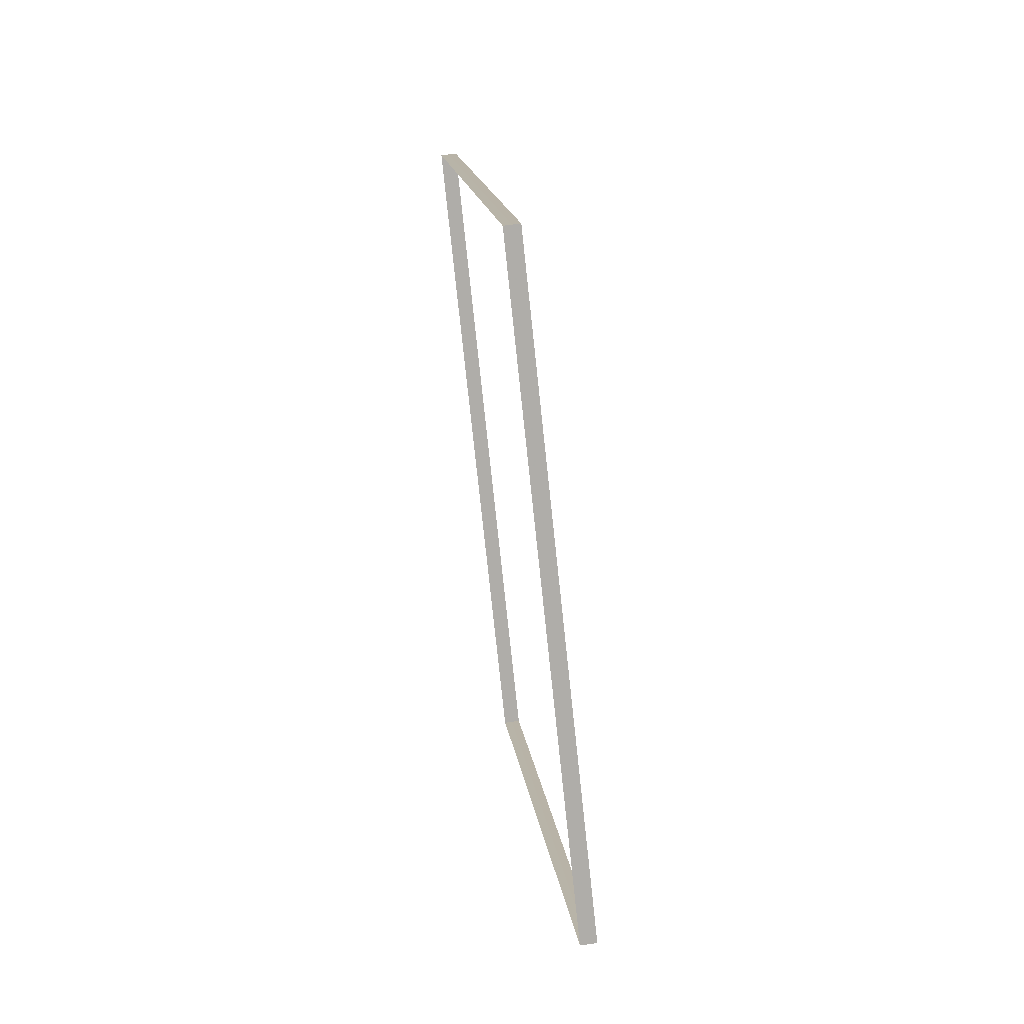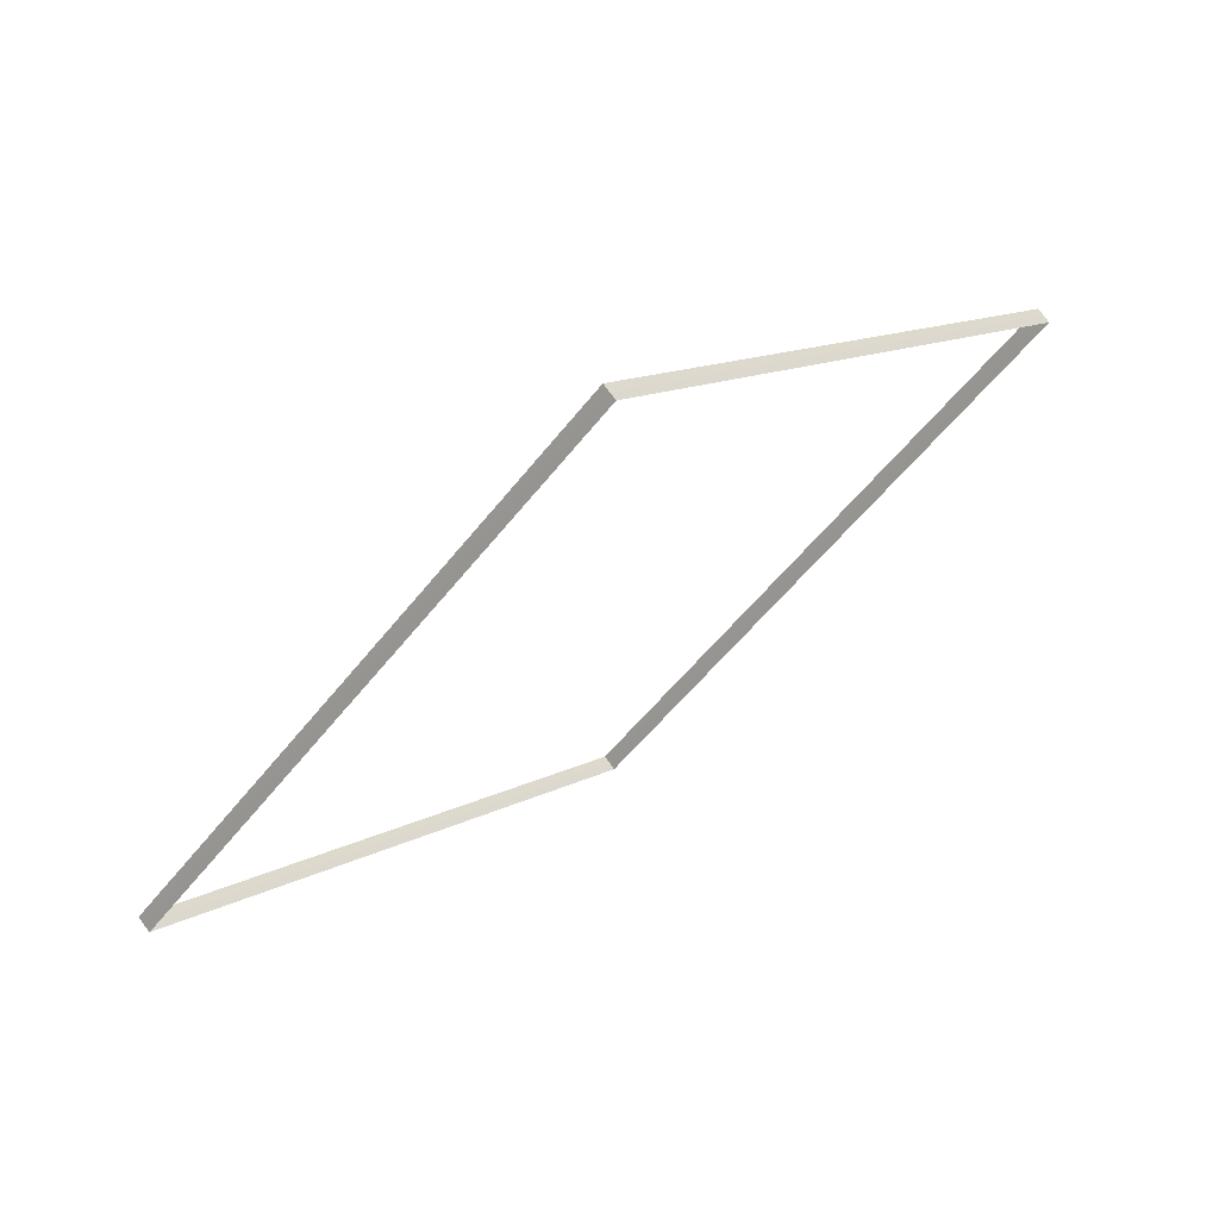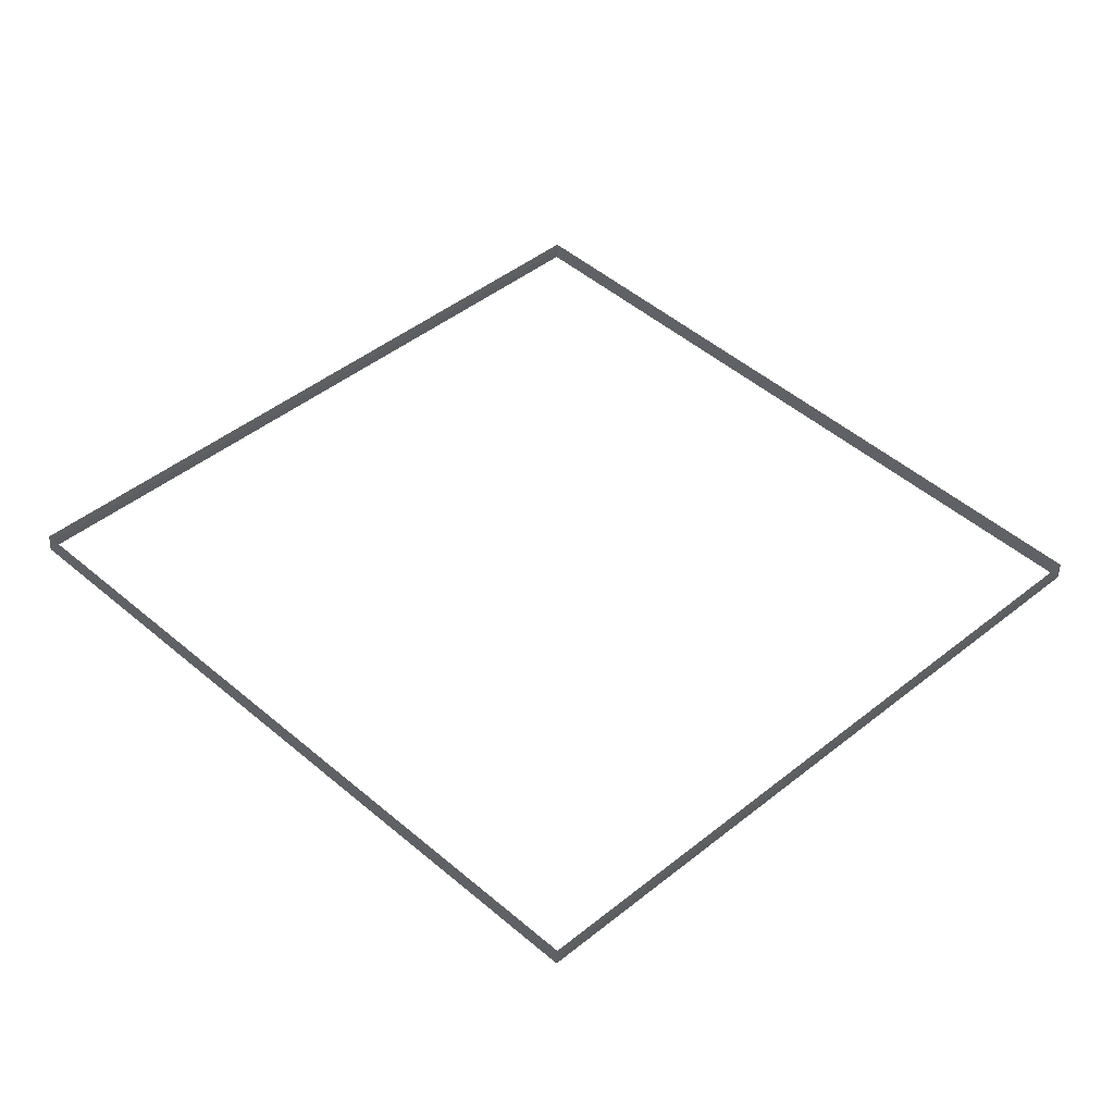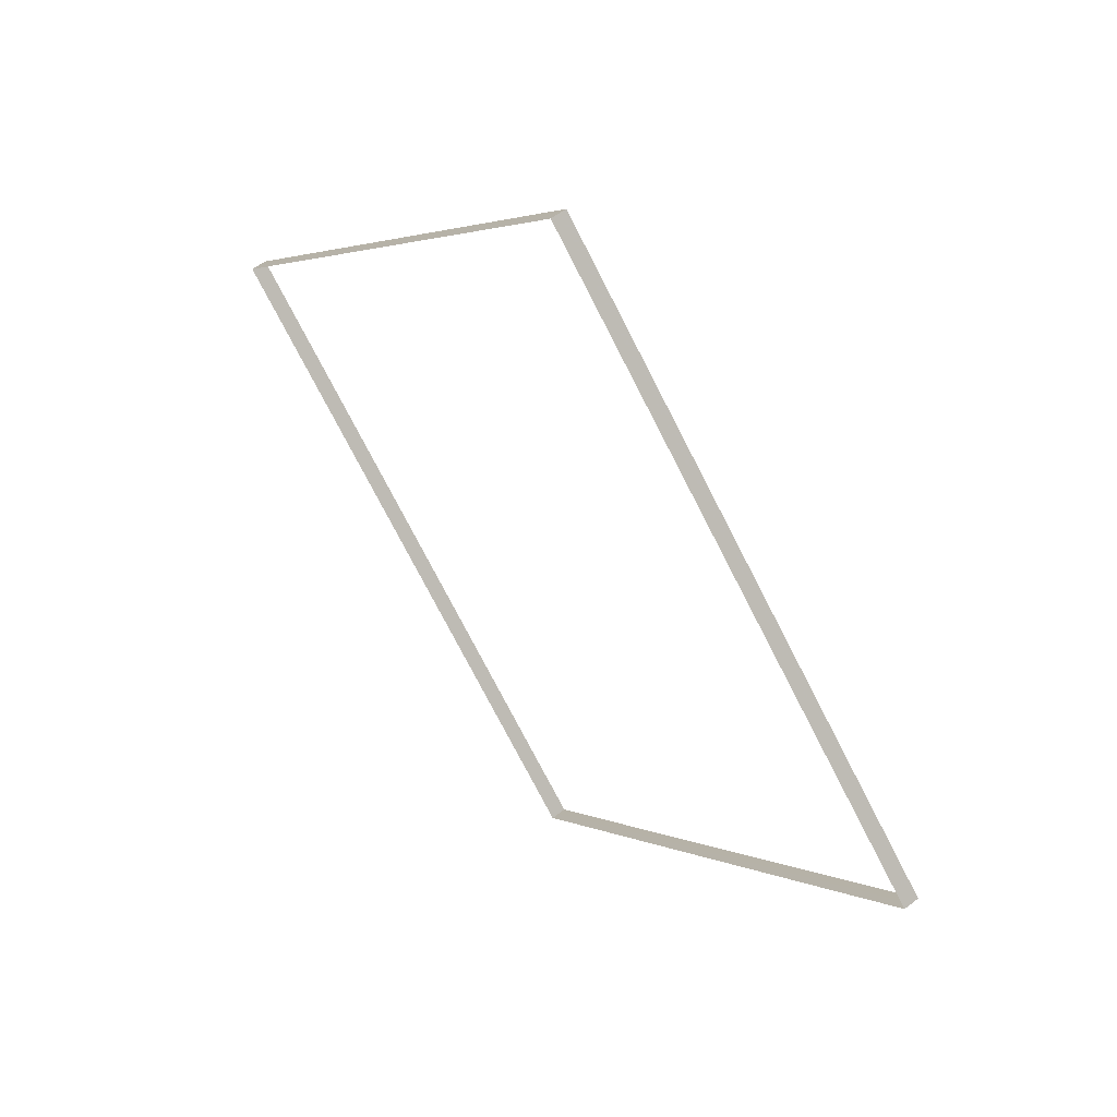
<metadata>
{"format":"obj","ext":"obj","renderer":"f3d","projection":"perspective","resolution":1024,"background":"white","views":[{"elev":58.5,"azim":81.4,"up":"+Z"},{"elev":71.0,"azim":-35.6,"up":"+Z"},{"elev":-46.6,"azim":-2.2,"up":"+Z"},{"elev":54.6,"azim":-129.8,"up":"+Z"}]}
</metadata>
<code>
v 0 0.0004449 0.02597
v 0 -1.214e-08 0.02598
v 0 -0.0004449 0.02597
v 0 -1.207e-08 0.02597
v -0.02597 0.0004449 4.956e-22
v -0.02598 -1.201e-08 1.839e-21
v -0.02597 -0.0004449 4.57e-21
v -0.02597 -1.194e-08 6.935e-23
v -9.911e-22 0.0004449 -0.02597
v -3.678e-21 -1.191e-08 -0.02598
v -9.14e-21 -0.0004449 -0.02597
v -1.387e-22 -1.184e-08 -0.02597
v 0.02597 0.0004449 -1.487e-21
v 0.02598 -1.205e-08 -5.517e-21
v 0.02597 -0.0004449 -1.371e-20
v 0.02597 -1.198e-08 -2.081e-22
f 4 8 5 1
f 8 12 9 5
f 12 16 13 9
f 16 4 1 13
f 2 1 5 6
f 3 2 6 7
f 4 3 7 8
f 6 5 9 10
f 7 6 10 11
f 8 7 11 12
f 10 9 13 14
f 11 10 14 15
f 12 11 15 16
f 14 13 1 2
f 15 14 2 3
f 16 15 3 4

</code>
